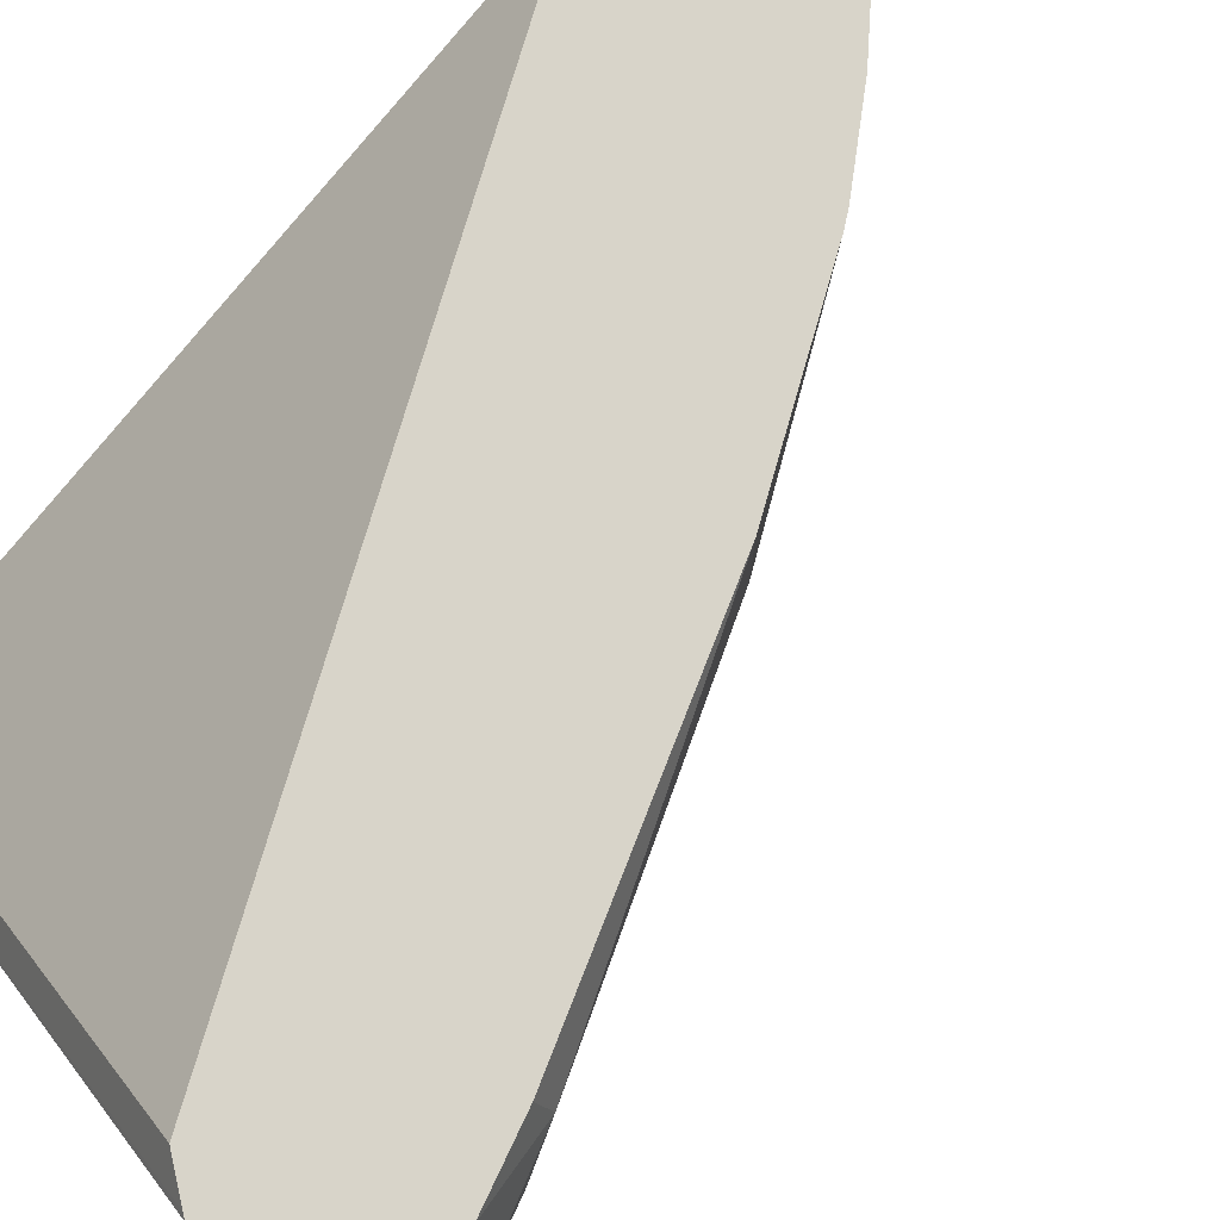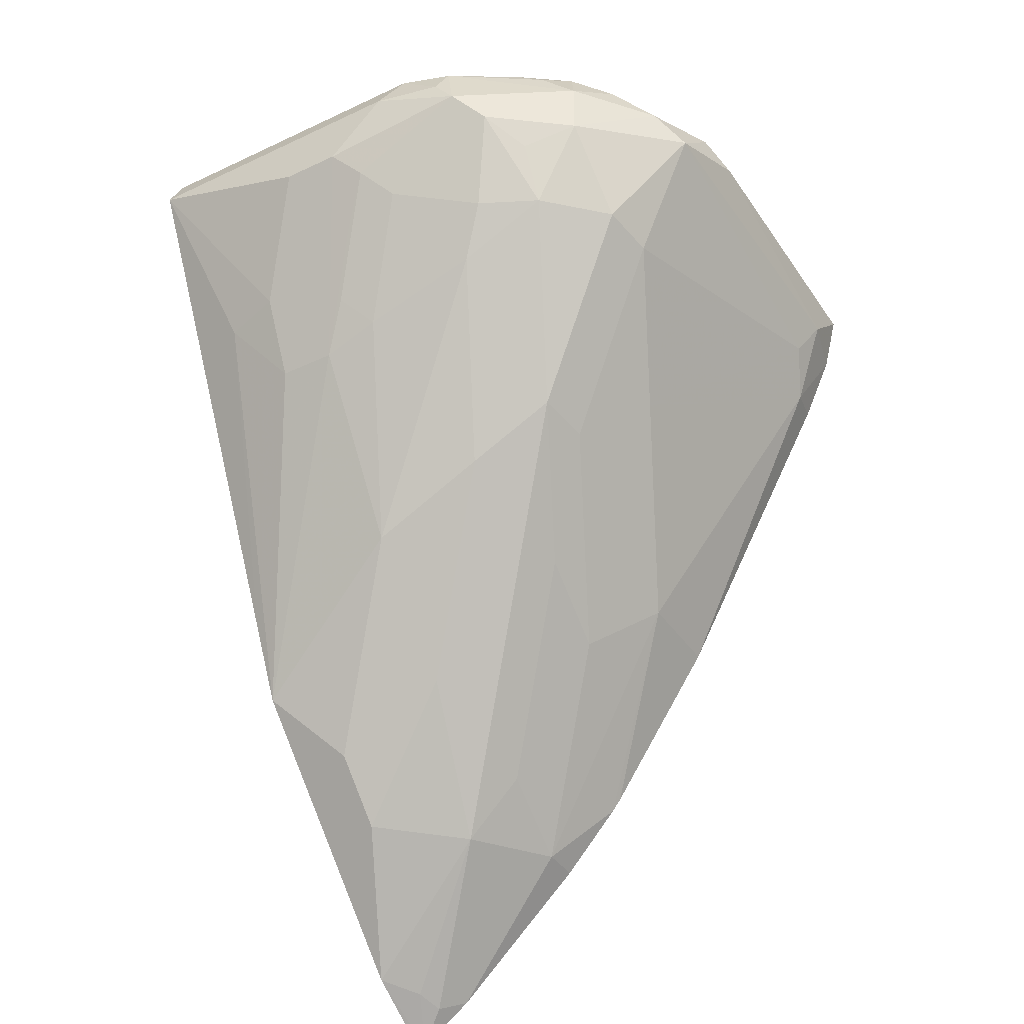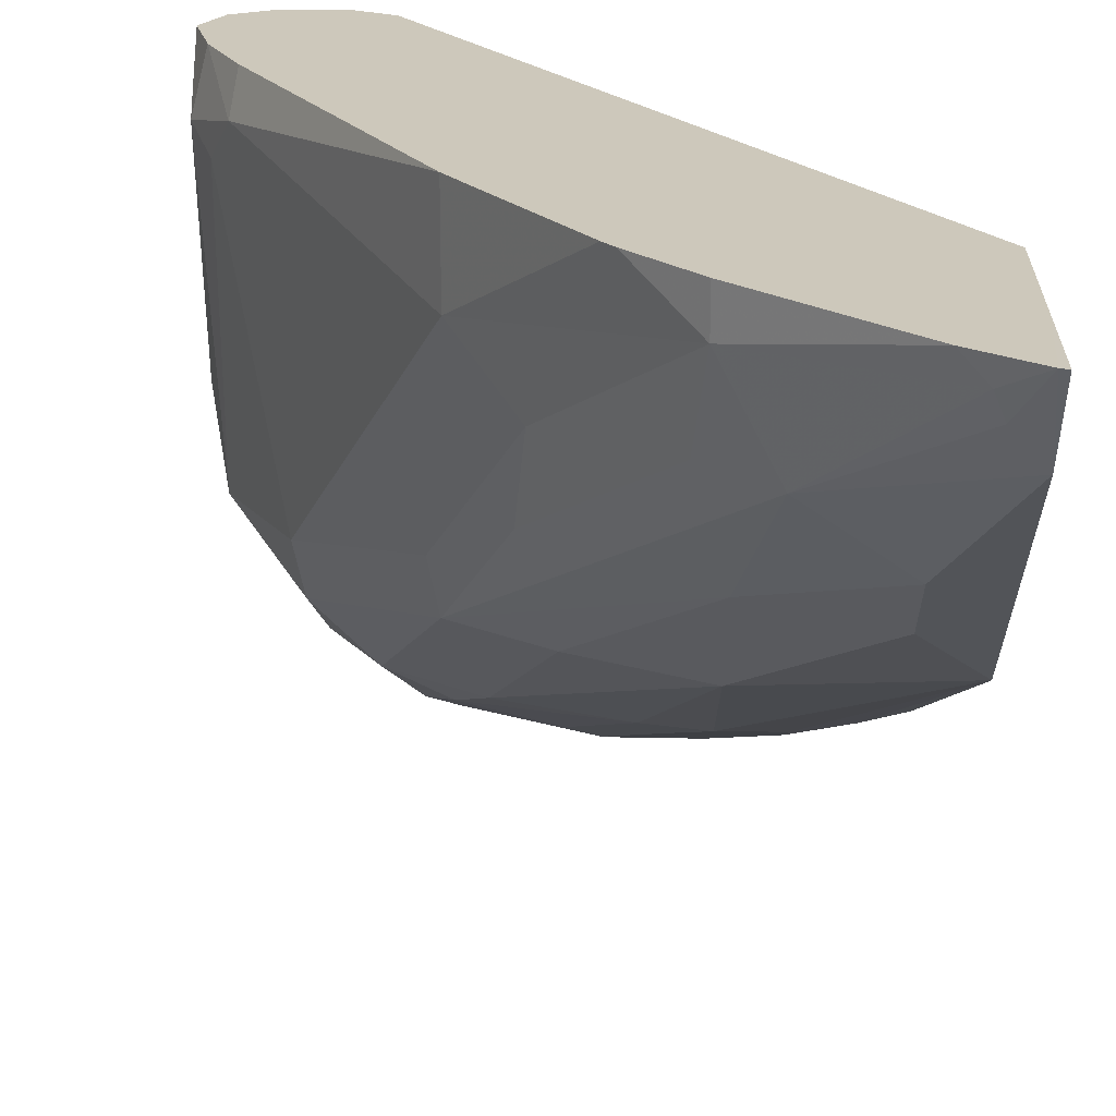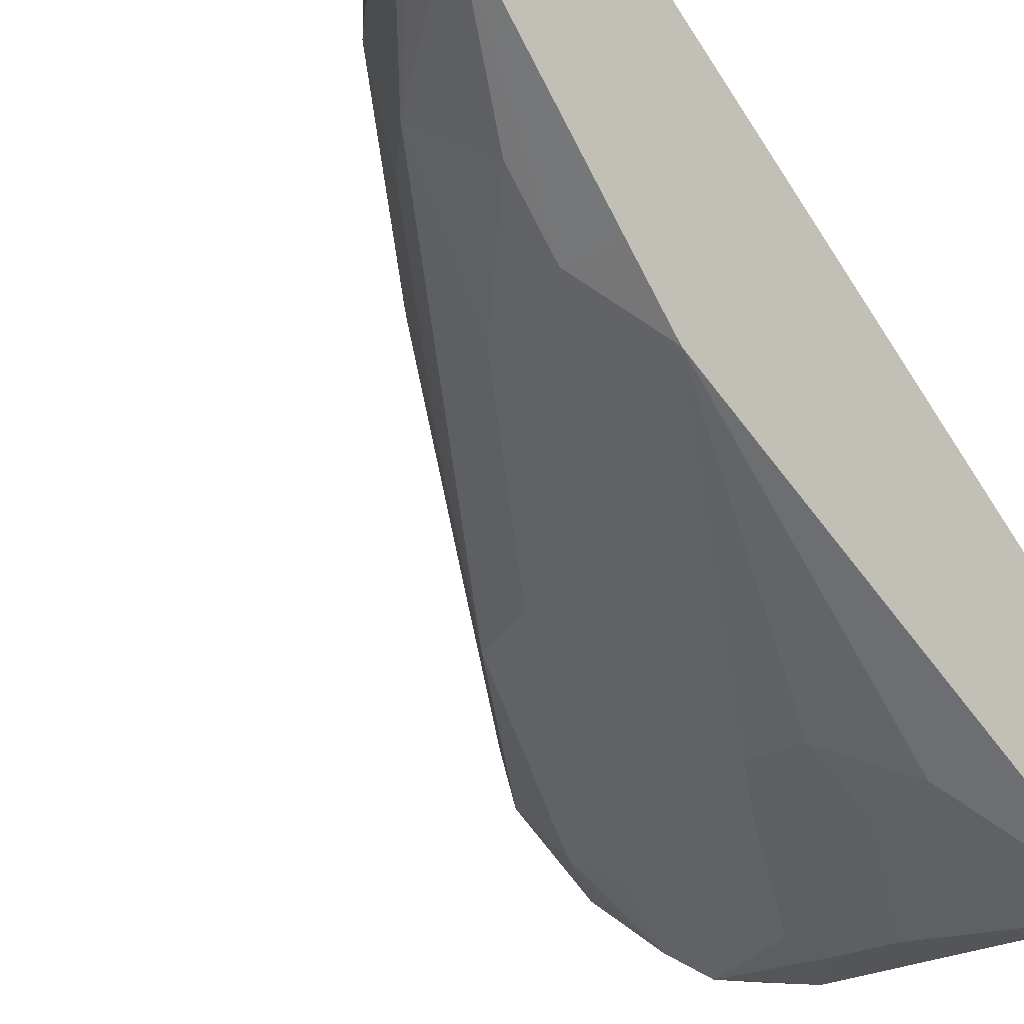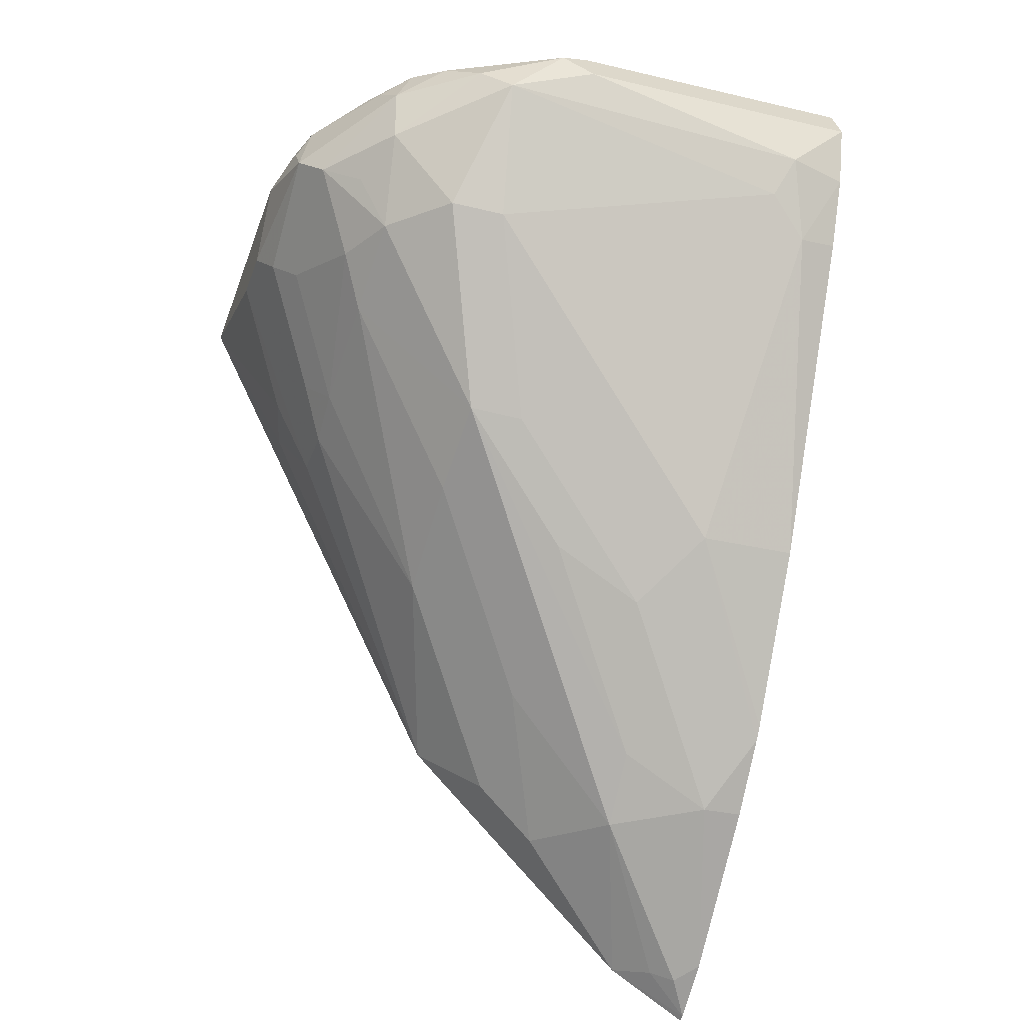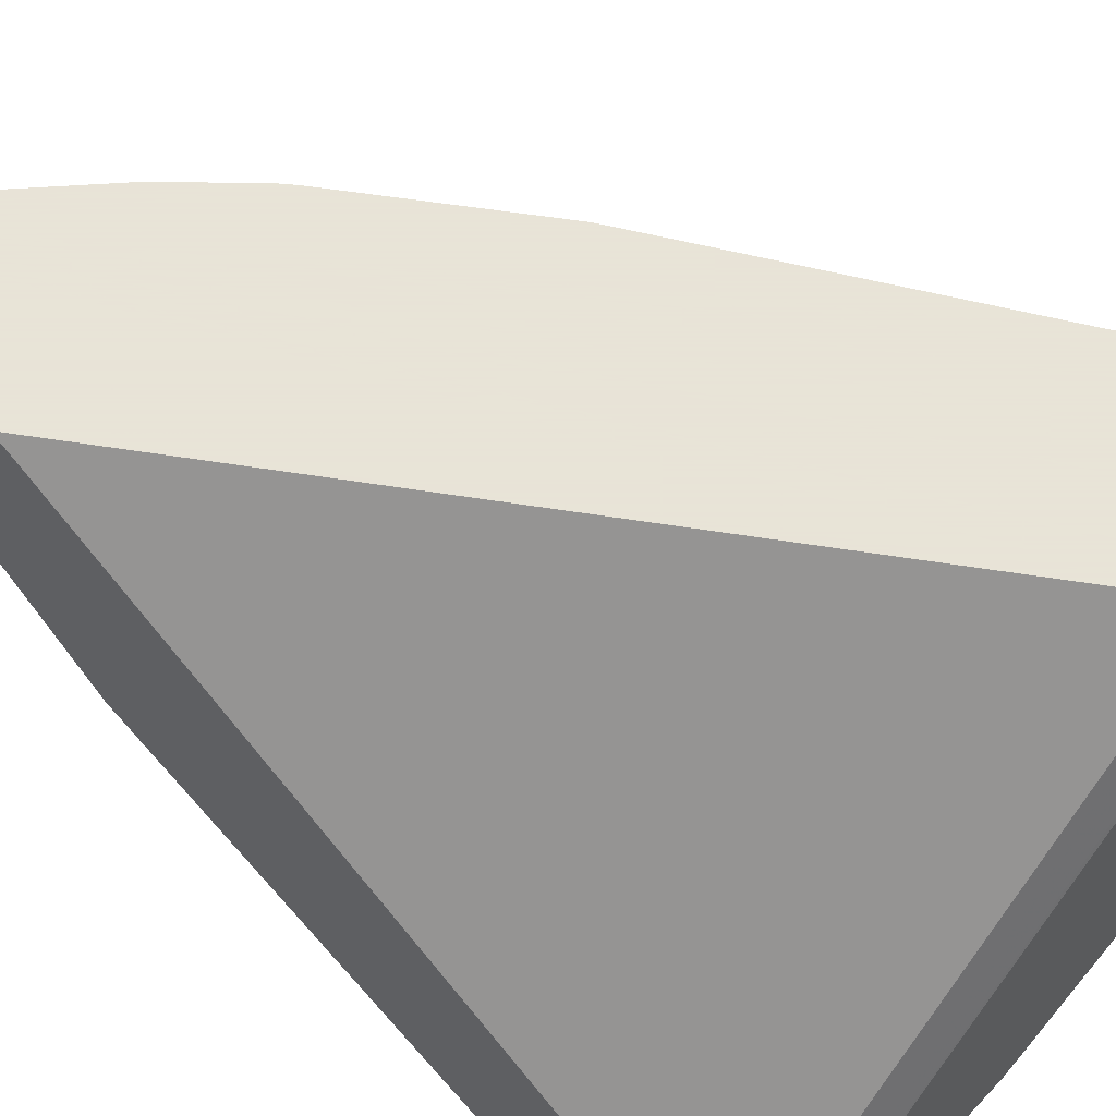
<metadata>
{"format":"obj","ext":"obj","renderer":"f3d","projection":"perspective","resolution":1024,"background":"white","views":[{"elev":75.6,"azim":-129.6,"up":"+Z"},{"elev":-39.0,"azim":-149.5,"up":"+Y"},{"elev":22.0,"azim":1.2,"up":"+Z"},{"elev":-24.7,"azim":41.1,"up":"+Z"},{"elev":-33.0,"azim":-107.9,"up":"+Y"},{"elev":61.4,"azim":133.1,"up":"+Z"}]}
</metadata>
<code>
v -0.5606 -0.1109 -0.5581
v -0.5749 -0.1005 -0.5581
v -0.5691 -0.1035 -0.5639
v -0.5665 -0.1009 -0.5704
v -0.5588 -0.0983 -0.5794
v -0.5588 -0.1115 -0.5581
v -0.5588 -0.08397 -0.5581
v -0.6105 -0.06724 -0.5581
v -0.6105 -0.06724 -0.5691
v -0.5976 -0.06983 -0.5937
v -0.5743 -0.06724 -0.6105
v -0.5743 -0.05174 -0.626
v -0.5588 -0.05174 -0.626
v -0.5588 -0.04947 -0.5581
v -0.6257 -0.05049 -0.5581
v -0.6131 -0.05432 -0.5937
v -0.657 -0.00517 -0.5846
v -0.6415 -0.02068 -0.6001
v -0.6053 -0.03621 -0.626
v -0.6596 0.02326 -0.6558
v -0.5588 -0.03621 -0.6415
v -0.6364 0.01034 -0.657
v -0.6053 -0.00517 -0.657
v -0.5588 0.119 -0.6726
v -0.6726 0.119 -0.5581
v -0.6283 -0.04721 -0.5581
v -0.6441 -0.007754 -0.6247
v -0.6777 0.0362 -0.626
v -0.657 -0.00517 -0.5581
v -0.7036 0.07241 -0.5691
v -0.6622 0.02067 -0.6415
v -0.6907 0.06983 -0.6713
v -0.6751 0.06983 -0.6868
v -0.6519 0.0569 -0.6881
v -0.5588 -0.01553 -0.6519
v -0.6053 0.04137 -0.6881
v -0.5898 0.04137 -0.6881
v -0.5743 0.06013 -0.6946
v -0.6208 0.04654 -0.6887
v -0.5588 0.1241 -0.6829
v -0.6816 0.1235 -0.5581
v -0.7088 0.08277 -0.5795
v -0.6881 0.0569 -0.6467
v -0.6933 0.06724 -0.657
v -0.7014 0.07462 -0.5581
v -0.7097 0.09246 -0.5581
v -0.7139 0.09311 -0.5743
v -0.7101 0.1009 -0.6596
v -0.6881 0.09311 -0.6881
v -0.6751 0.08535 -0.6946
v -0.6674 0.09311 -0.7043
v -0.6596 0.06983 -0.6946
v -0.5588 0.05688 -0.6881
v -0.6131 0.05432 -0.6946
v -0.6286 0.08535 -0.7101
v -0.6208 0.07241 -0.7036
v -0.6208 0.09311 -0.714
v -0.6053 0.09311 -0.714
v -0.5898 0.06207 -0.6984
v -0.5588 0.1086 -0.7139
v -0.6364 0.0776 -0.7043
v -0.5588 0.1241 -0.6984
v -0.6829 0.1241 -0.5581
v -0.7139 0.1086 -0.5581
v -0.7139 0.1086 -0.6363
v -0.7101 0.1164 -0.6441
v -0.7043 0.1086 -0.6674
v -0.6881 0.1086 -0.6881
v -0.6596 0.1009 -0.7101
v -0.6364 0.1086 -0.714
v -0.5743 0.1086 -0.714
v -0.5588 0.119 -0.7088
v -0.5743 0.1241 -0.6984
v -0.6984 0.1241 -0.5581
v -0.7088 0.119 -0.5581
v -0.7088 0.119 -0.6363
v -0.7004 0.1203 -0.6519
v -0.6849 0.1203 -0.6829
v -0.6945 0.1164 -0.6751
v -0.679 0.1164 -0.6907
v -0.6558 0.1164 -0.7062
v -0.6538 0.1086 -0.7101
v -0.6415 0.119 -0.7088
v -0.6364 0.1241 -0.6984
v -0.6989 0.1239 -0.5581
v -0.6984 0.1241 -0.6363
v -0.6829 0.1241 -0.6674
v -0.6674 0.1241 -0.6829
v -0.6726 0.119 -0.6933
f 40 86 74
f 46 64 47
f 40 87 86
f 40 74 63
f 40 63 41
f 42 44 43
f 42 47 48
f 42 48 44
f 47 64 65
f 49 51 50
f 48 65 66
f 48 66 67
f 48 67 49
f 49 67 68
f 49 68 51
f 51 69 55
f 40 88 87
f 51 68 69
f 47 65 48
f 40 84 88
f 33 51 52
f 40 62 73
f 51 55 61
f 33 49 50
f 33 50 51
f 33 52 34
f 34 52 39
f 35 38 53
f 36 39 54
f 36 54 55
f 40 73 84
f 36 55 56
f 36 57 58
f 36 58 37
f 37 58 59
f 37 59 38
f 38 59 60
f 38 60 53
f 39 52 61
f 39 61 54
f 36 56 57
f 51 61 52
f 80 89 81
f 55 69 57
f 70 82 83
f 70 83 72
f 70 72 71
f 72 83 84
f 72 84 73
f 74 86 85
f 75 85 76
f 76 85 86
f 69 82 70
f 76 86 77
f 77 87 78
f 78 87 88
f 78 88 89
f 78 89 80
f 81 89 83
f 81 83 82
f 83 89 84
f 32 49 33
f 77 86 87
f 54 61 55
f 69 81 82
f 68 80 81
f 55 57 56
f 57 69 70
f 57 70 71
f 57 71 58
f 58 71 60
f 58 60 59
f 60 71 72
f 62 72 73
f 68 81 69
f 64 75 76
f 64 66 65
f 66 76 77
f 66 77 78
f 66 78 79
f 66 79 67
f 67 79 68
f 68 79 78
f 68 78 80
f 84 89 88
f 32 48 49
f 64 76 66
f 30 47 42
f 2 9 3
f 3 9 10
f 3 10 4
f 4 10 5
f 5 10 11
f 5 11 12
f 5 12 13
f 5 13 21
f 2 8 9
f 5 35 53
f 5 60 72
f 5 72 62
f 5 62 40
f 5 40 24
f 5 24 14
f 5 14 7
f 5 7 6
f 8 15 9
f 5 53 60
f 9 16 10
f 1 8 2
f 1 26 15
f 32 44 48
f 1 2 3
f 1 3 4
f 1 4 5
f 1 5 6
f 1 6 7
f 1 7 14
f 1 14 25
f 1 15 8
f 1 25 41
f 1 63 74
f 1 74 85
f 1 85 75
f 1 75 64
f 1 64 46
f 1 46 45
f 1 45 29
f 1 29 26
f 1 41 63
f 9 15 17
f 5 21 35
f 9 18 27
f 20 32 33
f 20 33 34
f 20 34 22
f 21 23 36
f 21 36 37
f 21 37 38
f 21 38 35
f 22 34 23
f 23 34 39
f 23 39 36
f 9 17 18
f 25 40 41
f 28 30 42
f 28 42 43
f 28 43 44
f 28 44 31
f 29 45 30
f 30 45 46
f 30 46 47
f 20 44 32
f 20 31 44
f 24 40 25
f 18 20 27
f 19 20 22
f 9 27 16
f 10 19 11
f 10 16 20
f 10 20 19
f 12 21 13
f 12 19 22
f 12 22 23
f 12 23 21
f 11 19 12
f 15 26 17
f 16 27 20
f 17 28 18
f 17 26 29
f 17 29 30
f 17 30 28
f 18 28 31
f 14 24 25
f 18 31 20

</code>
